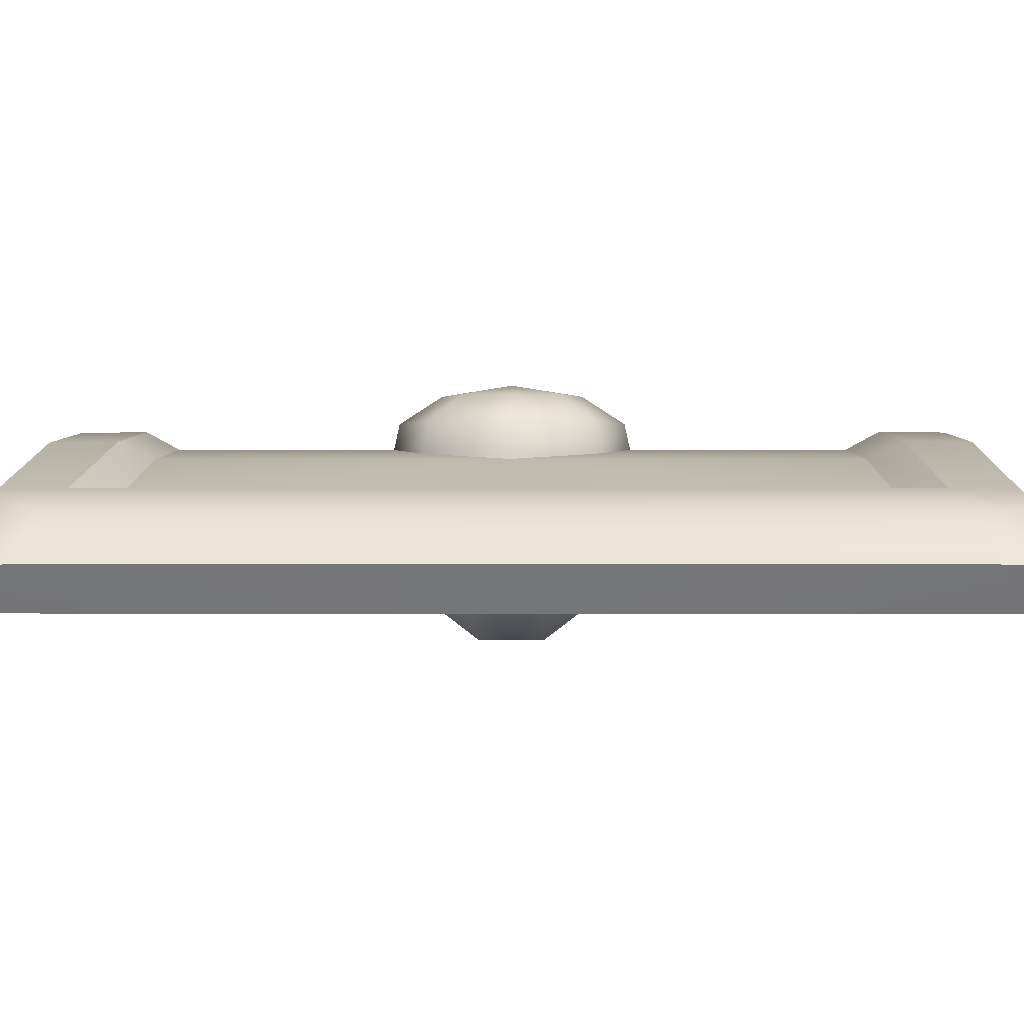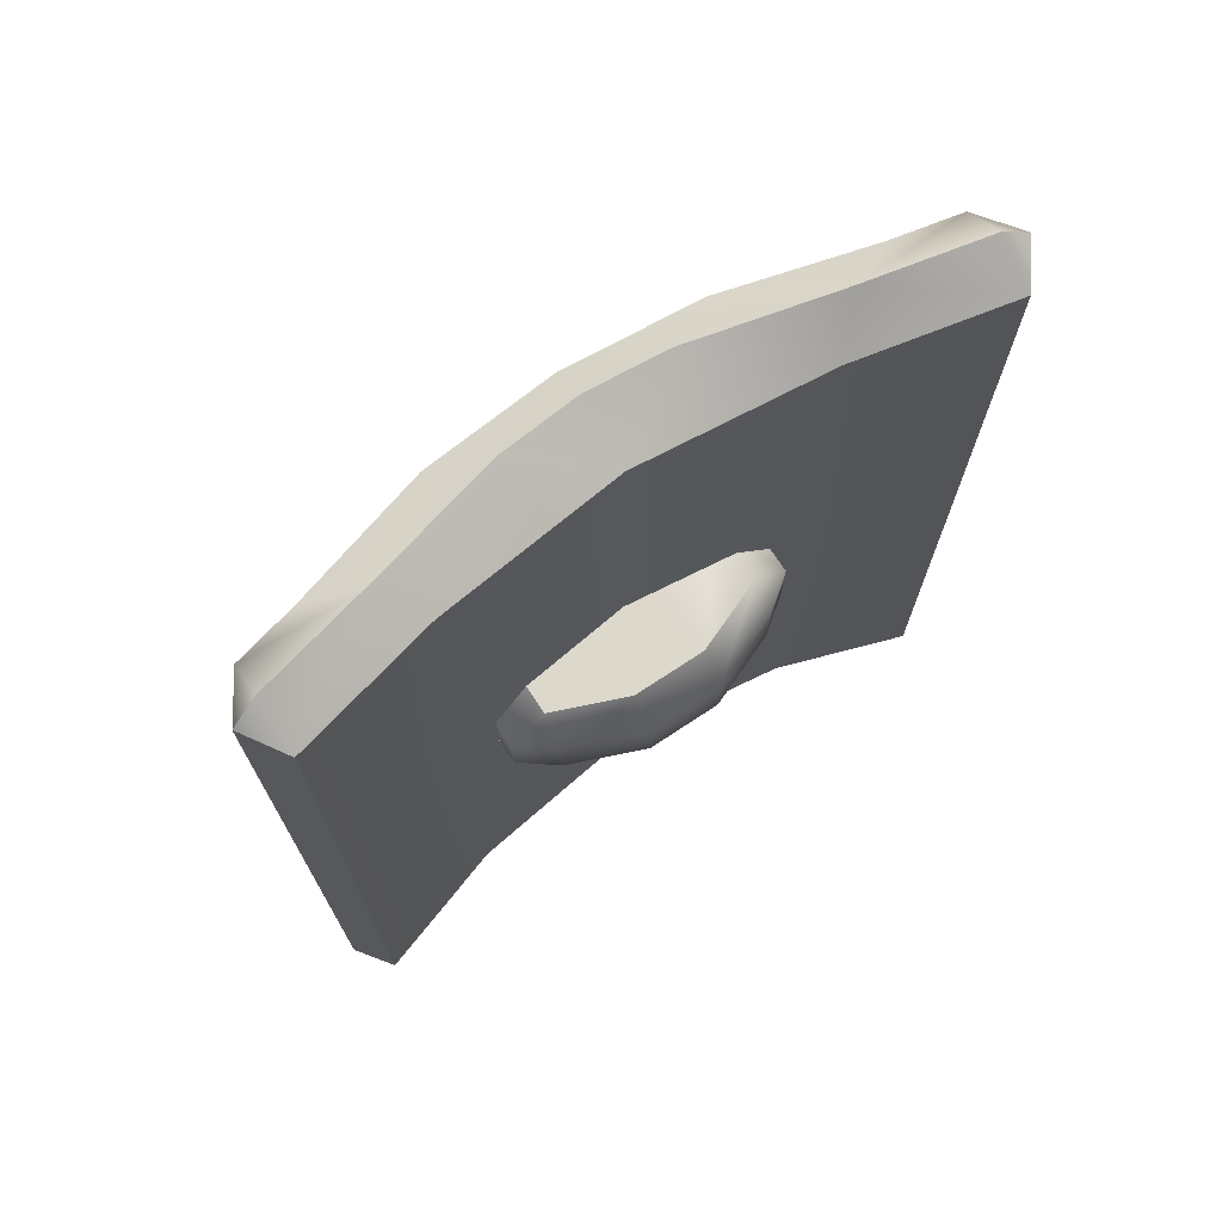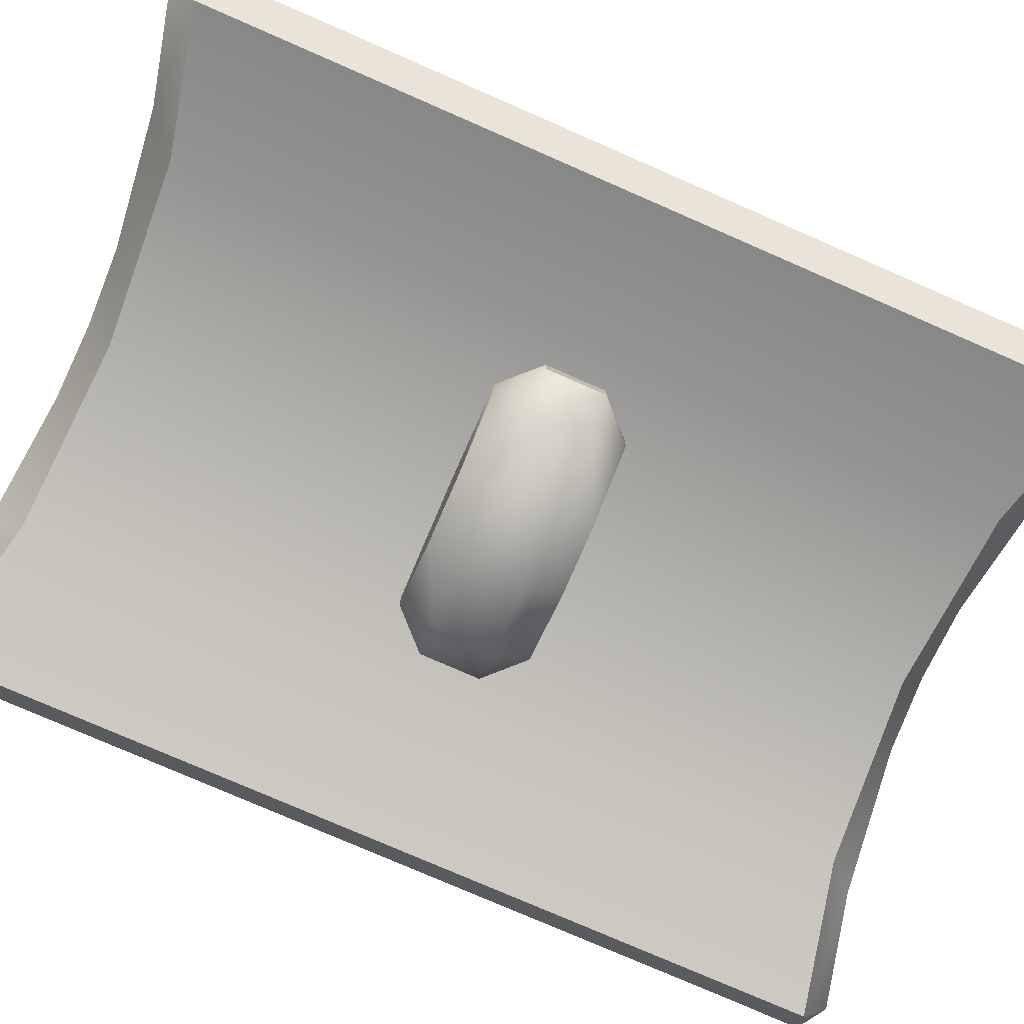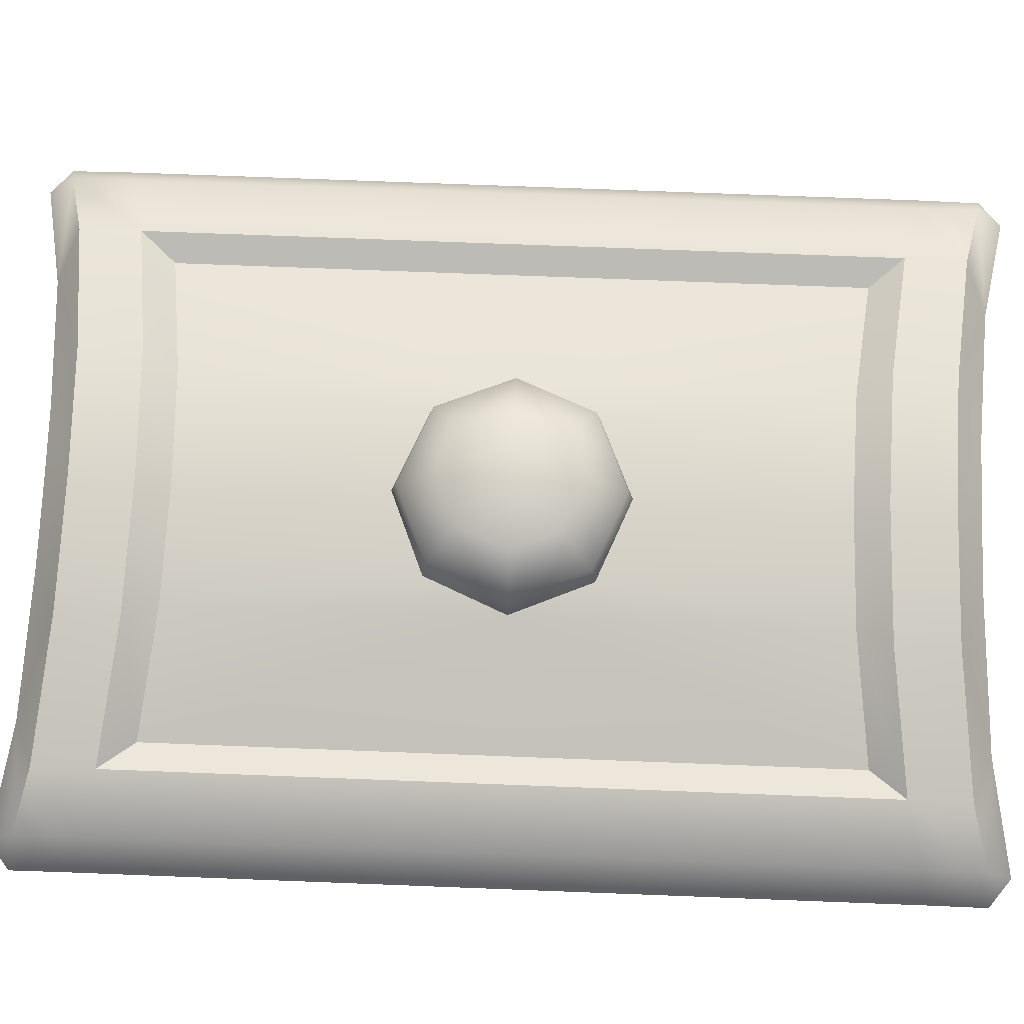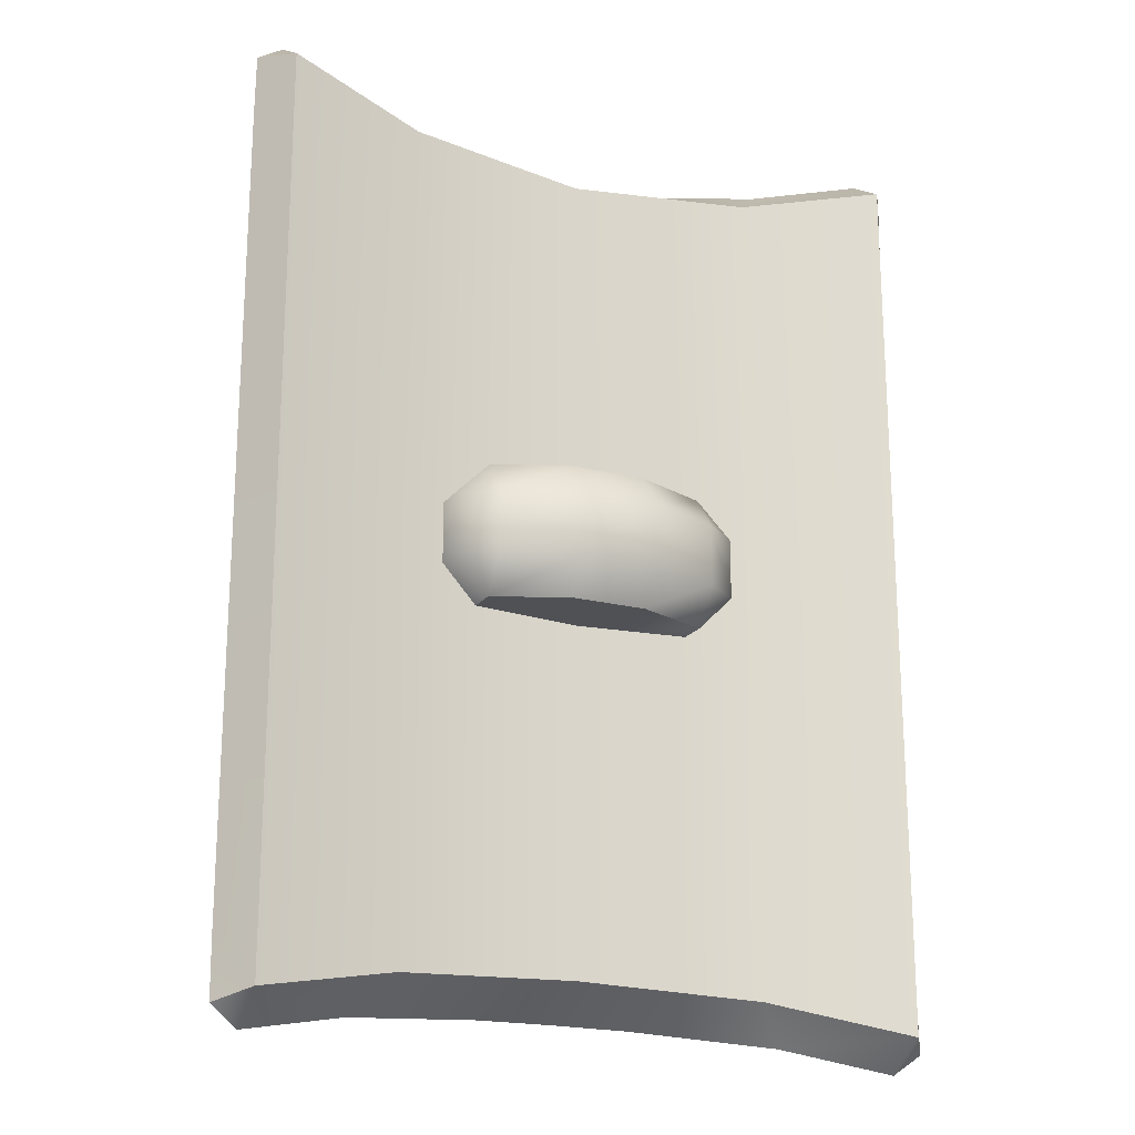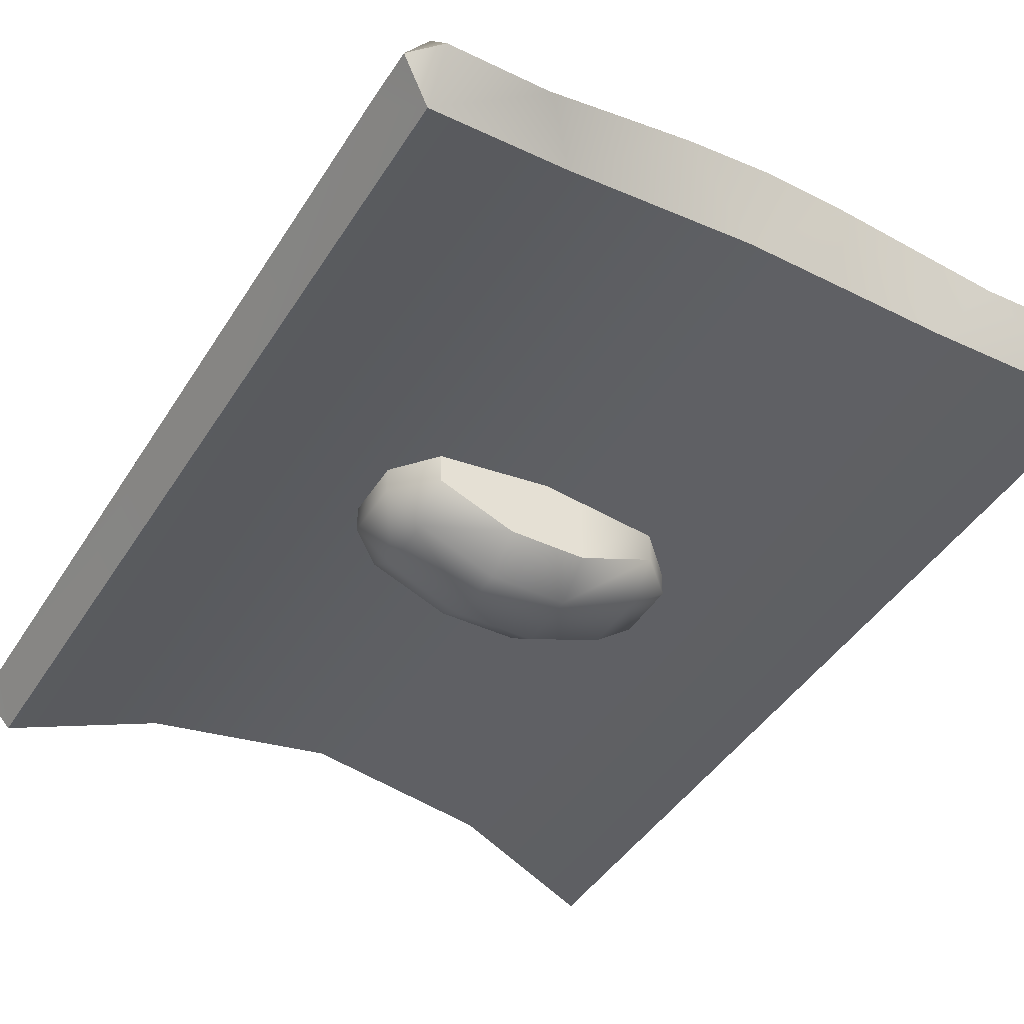
<metadata>
{"format":"obj","ext":"obj","renderer":"f3d","projection":"perspective","resolution":1024,"background":"white","views":[{"elev":0.1,"azim":-89.1,"up":"+Z"},{"elev":72.7,"azim":146.5,"up":"+Y"},{"elev":-78.3,"azim":-113.5,"up":"+Z"},{"elev":74.3,"azim":92.2,"up":"+Z"},{"elev":-19.9,"azim":154.8,"up":"+Y"},{"elev":-42.4,"azim":150.6,"up":"+Z"}]}
</metadata>
<code>
o shield_square
v 9e-06 0.4364 0.1011
v -0.4413 0.4976 -0.0463
v 0.4413 0.4976 -0.04631
v -0.4077 0.4845 0.008481
v 0.4077 0.4845 0.008478
v -0.1622 0.4422 0.08542
v 0.1622 0.4422 0.08542
v -0.3315 0.4654 0.03149
v 0.3315 0.4654 0.03149
v 0.1451 0.4022 0.06599
v 9e-06 0.397 0.08002
v -0.1451 0.4022 0.06599
v -0.2964 0.4229 0.01777
v 0.2964 0.4229 0.01777
v -0.4077 0.559 -0.09796
v -0.4413 0.5714 -0.04885
v -0.2293 0.5228 -0.04734
v 0.2293 0.5228 -0.04734
v 9e-06 0.5109 -0.01921
v 0.4077 0.559 -0.09797
v 0.1622 0.5196 0.08435
v 9e-06 0.5142 0.1002
v -0.4077 0.5597 0.006277
v 0.4077 0.5597 0.006274
v 0.4413 0.5714 -0.04886
v 0.3315 0.5413 0.02981
v -0.1622 0.5196 0.08435
v -0.3315 0.5413 0.02981
v -0.4077 0.5964 -0.04045
v 0.4077 0.5964 -0.04045
v 0.2726 0.5683 -0.000845
v -0.2726 0.5683 -0.000844
v 0.09758 0.5524 0.04706
v 9e-06 0.5501 0.0564
v -0.09757 0.5524 0.04706
v -0.04636 0.08271 0.003851
v 0.04637 0.08271 0.003851
v 0.04637 -0.08275 0.003851
v -0.04636 -0.08275 0.003851
v -0.04636 0.03779 -0.1448
v 0.04637 0.03779 -0.1448
v 0.04637 0.08271 -0.1105
v -0.04636 0.08271 -0.1105
v -0.1391 -0.08275 0.003851
v 0.04637 -0.03782 -0.1448
v -0.184 -0.03782 0.003851
v -0.04636 -0.03782 -0.1448
v -0.1391 0.08271 0.003851
v -0.184 0.03779 0.003851
v -0.1391 -0.08275 -0.07335
v -0.184 -0.03782 -0.07335
v -0.1391 -0.03782 -0.1077
v -0.1391 0.08271 -0.07335
v -0.1391 0.03779 -0.1077
v -0.184 0.03779 -0.07335
v 0.1391 -0.08275 0.003851
v 0.184 -0.03782 0.003851
v -0.04636 -0.08275 -0.1105
v 0.1391 0.08271 0.003851
v 0.04637 -0.08275 -0.1105
v 0.184 0.03779 0.003851
v 0.1391 -0.08275 -0.07335
v 0.1391 -0.03782 -0.1077
v 0.184 -0.03782 -0.07335
v 0.1391 0.08271 -0.07335
v 0.184 0.03779 -0.07335
v 0.1391 0.03779 -0.1077
v -9e-06 -0.4364 0.1011
v 0.4413 -0.4976 -0.04631
v -0.4413 -0.4976 -0.04631
v 0.4077 -0.4845 0.008481
v -0.4077 -0.4845 0.008478
v 0.1622 -0.4422 0.08542
v -0.1622 -0.4422 0.08542
v 0.3315 -0.4654 0.03149
v -0.3315 -0.4654 0.03149
v -0.1451 -0.4022 0.06599
v -9e-06 -0.397 0.08002
v 0.1451 -0.4022 0.06599
v 0.2964 -0.4229 0.01777
v -0.2964 -0.4229 0.01777
v 0.4077 -0.559 -0.09796
v 0.4413 -0.5714 -0.04885
v 0.2293 -0.5228 -0.04734
v -0.2293 -0.5228 -0.04734
v -9e-06 -0.5109 -0.01921
v -0.4077 -0.559 -0.09797
v -0.1622 -0.5196 0.08435
v -9e-06 -0.5142 0.1002
v 0.4077 -0.5597 0.006277
v -0.4077 -0.5597 0.006274
v -0.4413 -0.5714 -0.04886
v -0.3315 -0.5413 0.0298
v 0.1622 -0.5196 0.08435
v 0.3315 -0.5413 0.02981
v 0.4077 -0.5964 -0.04045
v -0.4077 -0.5964 -0.04045
v -0.2726 -0.5683 -0.000846
v 0.2726 -0.5683 -0.000845
v -0.09758 -0.5524 0.04706
v -9e-06 -0.5501 0.0564
v 0.09757 -0.5524 0.04706
v 0.4077 2e-06 -0.09796
v -0 0 -0.01921
v -0.3315 -1e-06 0.03149
v 0.4077 1e-06 0.008479
v 0.2293 -0 -0.04734
v 0.2964 1e-06 0.01777
v -0.1406 -0 0.0662
v 0.4413 -0 -0.04631
v 0.1406 0 0.0662
v 0.09934 0.09971 0.07301
v 0.3315 1e-06 0.03149
v -0.4077 -1e-06 -0.09796
v -0.4077 -1e-06 0.008479
v -0.2293 0 -0.04734
v -0.2964 -1e-06 0.01777
v -0.4413 0 -0.04631
v -4e-06 -0.1406 0.07978
v 4e-06 0.1406 0.07978
v 0.09934 -0.09971 0.07301
v -0.09934 -0.09971 0.07301
v -0.09934 0.09971 0.07301
v -0 -0 0.1563
v -0.0834 -0 0.143
v -0.133 -0 0.11
v 0.133 0 0.11
v 0.0834 0 0.143
v 0.09433 0.09468 0.1101
v 0.05894 0.05915 0.143
v -4e-06 -0.1341 0.1102
v -3e-06 -0.0834 0.143
v 2e-06 0.0834 0.143
v 4e-06 0.1341 0.1102
v 0.05893 -0.05915 0.143
v 0.09433 -0.09468 0.1101
v -0.05894 -0.05915 0.143
v -0.09433 -0.09468 0.1101
v -0.09433 0.09468 0.1101
v -0.05893 0.05915 0.143
f 6 8 13 12
f 1 6 12 11
f 7 1 11 10
f 6 1 22 27
f 9 5 24 26
f 5 3 25 24
f 7 9 26 21
f 2 4 23 16
f 4 8 28 23
f 1 7 21 22
f 8 6 27 28
f 2 16 15
f 9 7 10 14
f 106 5 9 113
f 33 34 22 21
f 31 33 21
f 16 23 29
f 26 24 31
f 25 20 30
f 32 29 23
f 27 35 32
f 33 19 34
f 35 34 19
f 30 20 31
f 18 19 33
f 22 34 35 27
f 24 25 30
f 20 18 31
f 17 32 35
f 15 16 29
f 31 18 33
f 19 17 35
f 17 15 32
f 26 31 21
f 28 27 32
f 15 29 32
f 28 32 23
f 25 3 20
f 24 30 31
f 60 58 47 45
f 64 66 61 57
f 42 43 36 37
f 43 53 48 36
f 46 49 55 51
f 45 41 67 63
f 47 40 41 45
f 62 60 45 63
f 50 51 52
f 53 54 55
f 53 43 40 54
f 50 58 39 44
f 62 63 64
f 65 66 67
f 50 44 46 51
f 52 54 40 47
f 48 53 55 49
f 54 52 51 55
f 58 50 52 47
f 42 65 67 41
f 66 64 63 67
f 56 62 64 57
f 65 59 61 66
f 58 60 38 39
f 65 42 37 59
f 43 42 41 40
f 60 62 56 38
f 110 3 5 106
f 114 15 17 116
f 118 2 15 114
f 115 4 2 118
f 107 18 20 103
f 104 19 18 107
f 73 75 80 79
f 68 73 79 78
f 113 9 14 108
f 74 68 78 77
f 103 20 3 110
f 116 17 19 104
f 73 68 89 94
f 109 12 13
f 76 72 91 93
f 72 70 92 91
f 74 76 93 88
f 69 71 90 83
f 71 75 95 90
f 68 74 88 89
f 75 73 94 95
f 69 83 82
f 76 74 77 81
f 105 8 4 115
f 14 10 111
f 123 12 109
f 112 11 120
f 100 101 89 88
f 98 100 88
f 83 90 96
f 93 91 98
f 92 87 97
f 99 96 90
f 94 102 99
f 100 86 101
f 102 101 86
f 97 87 98
f 85 86 100
f 89 101 102 94
f 91 92 97
f 87 85 98
f 84 99 102
f 82 83 96
f 98 85 100
f 86 84 102
f 84 82 99
f 93 98 88
f 95 94 99
f 82 96 99
f 95 99 90
f 92 70 87
f 117 13 8 105
f 91 97 98
f 81 117 105 76
f 120 11 123
f 11 12 123
f 80 108 111
f 76 105 115 72
f 109 117 81
f 85 116 104 86
f 82 103 110 69
f 75 113 108 80
f 86 104 107 84
f 84 107 103 82
f 72 115 118 70
f 70 118 114 87
f 87 114 116 85
f 69 110 106 71
f 71 106 113 75
f 10 11 112
f 79 111 121
f 78 119 122
f 111 10 112
f 78 79 121
f 119 78 121
f 77 78 122
f 109 77 122
f 130 133 124
f 132 135 124
f 109 122 138 126
f 133 140 124
f 128 130 124
f 140 125 124
f 137 132 124
f 135 128 124
f 119 121 136 131
f 111 112 129 127
f 122 119 131 138
f 123 109 126 139
f 112 120 134 129
f 121 111 127 136
f 120 123 139 134
f 134 139 140 133
f 132 137 138 131
f 128 135 136 127
f 127 129 130 128
f 129 134 133 130
f 135 132 131 136
f 137 125 126 138
f 139 126 125 140
f 125 137 124
f 117 109 13
f 77 109 81
f 108 14 111
f 79 80 111

</code>
